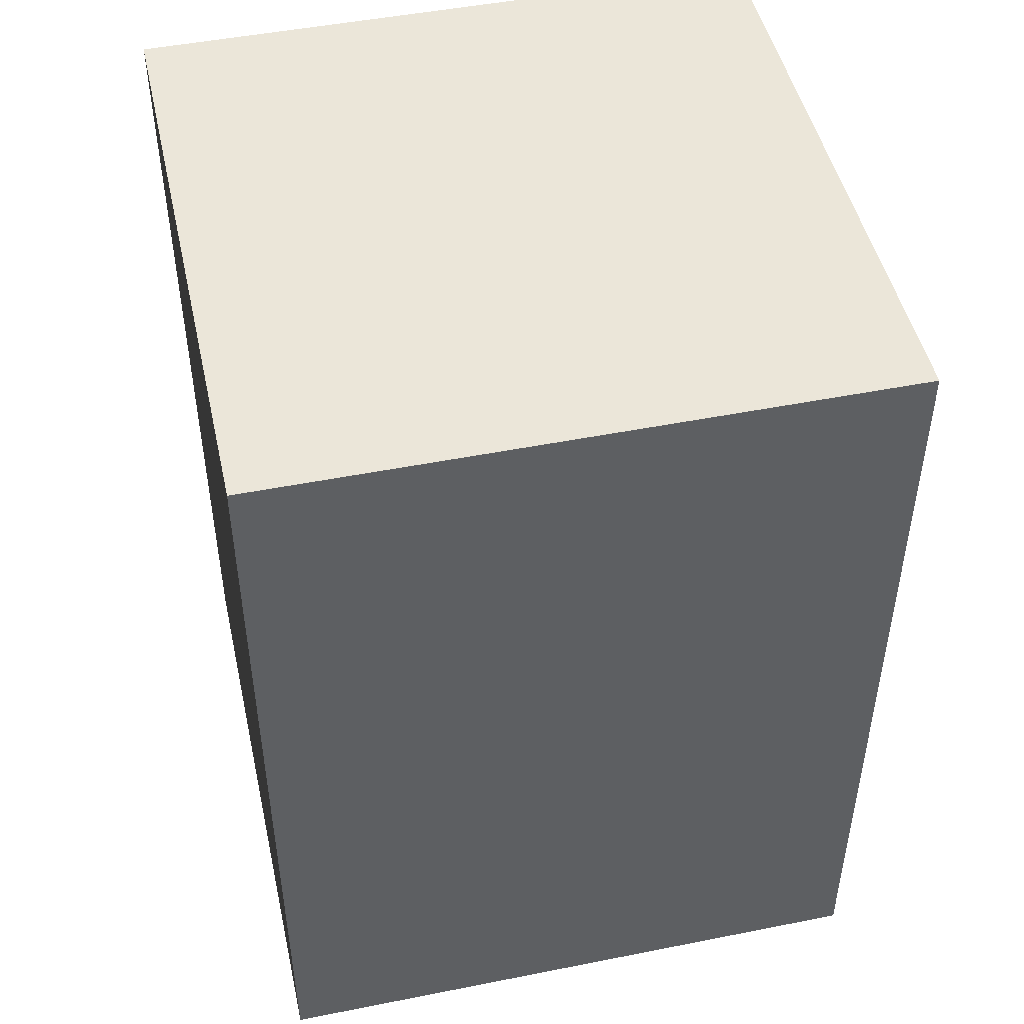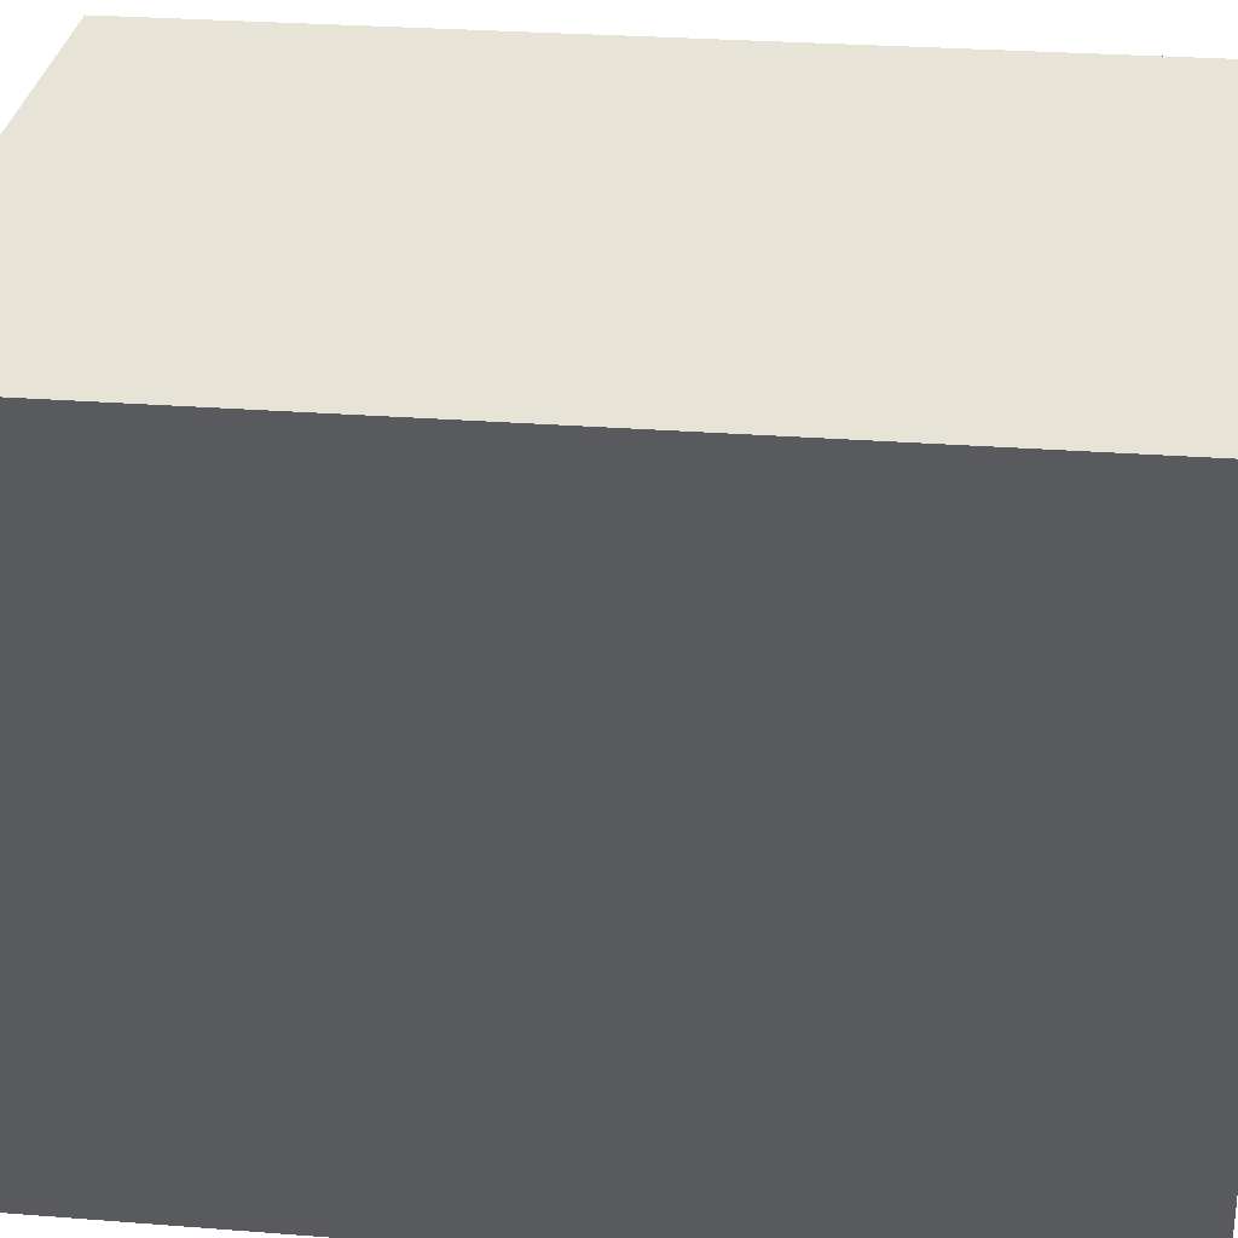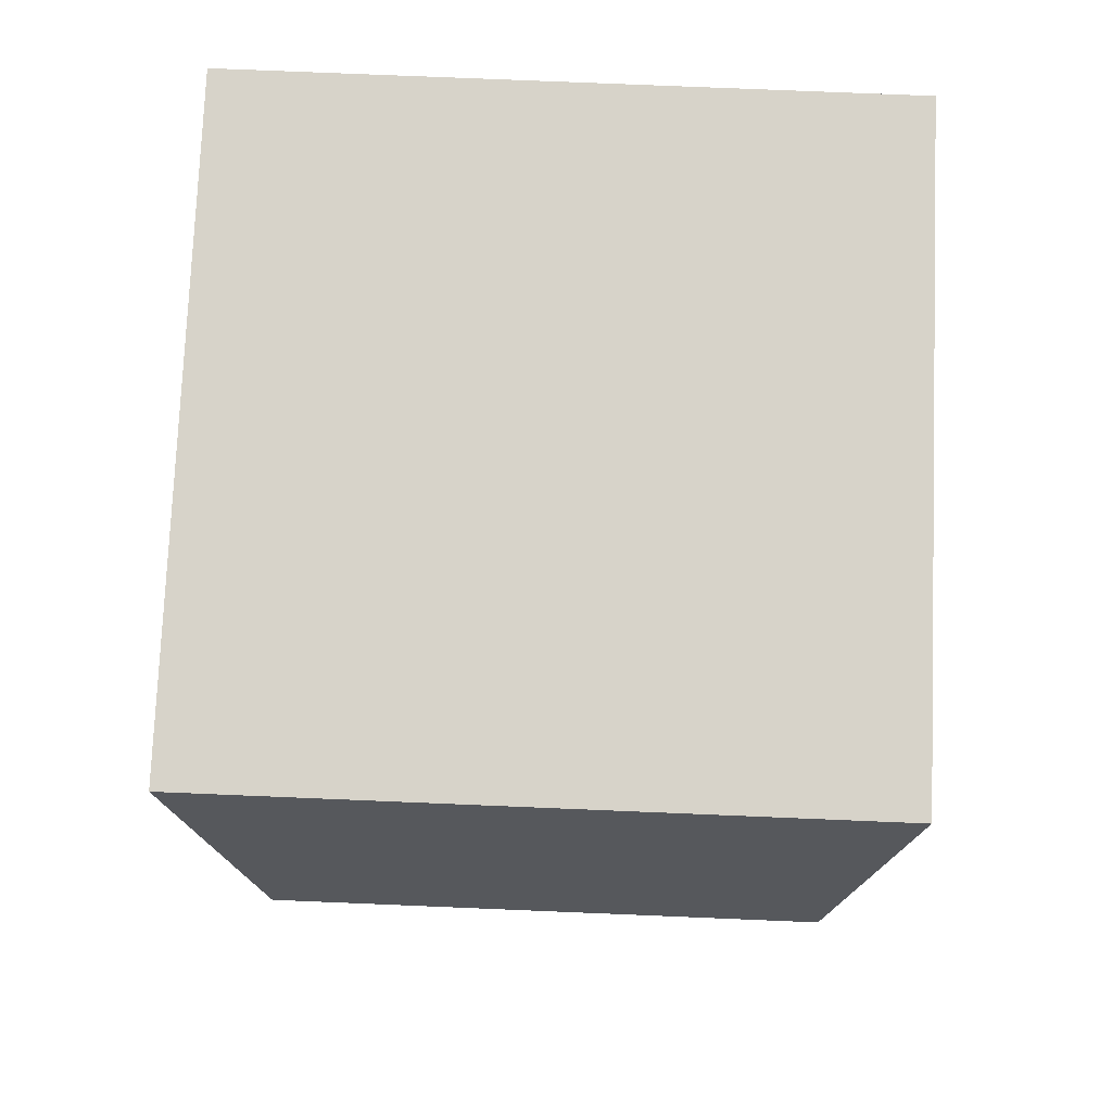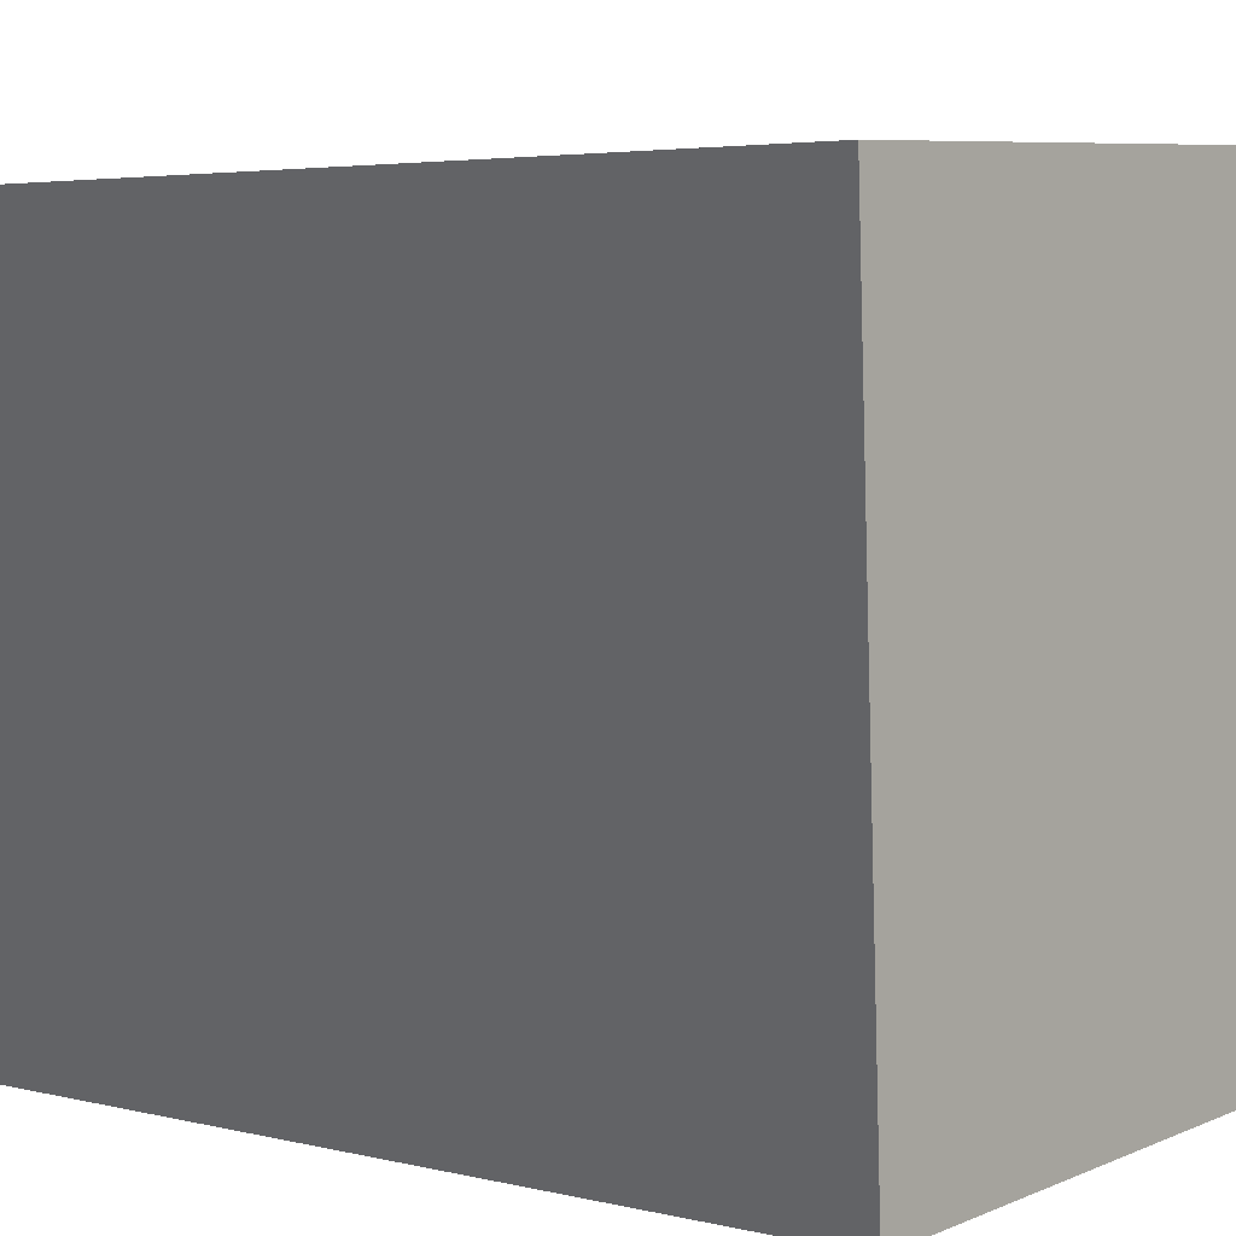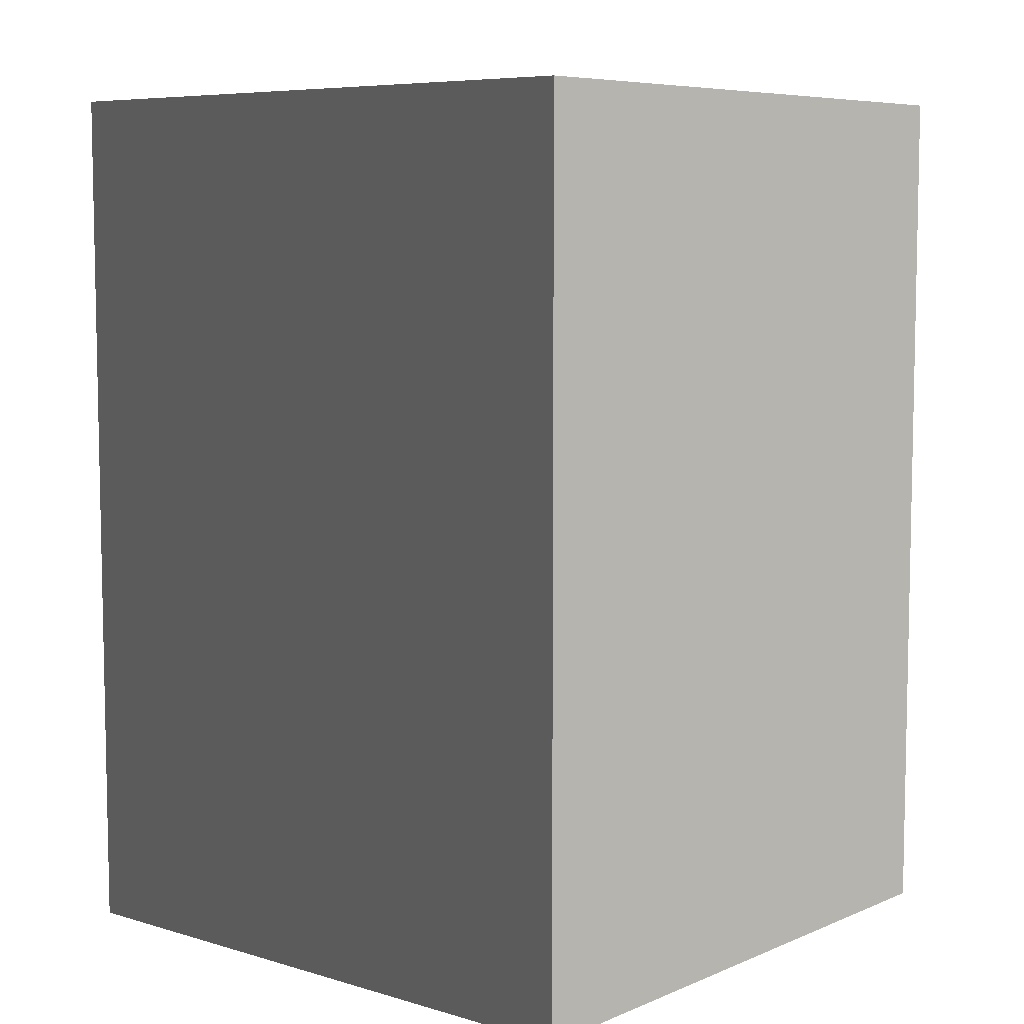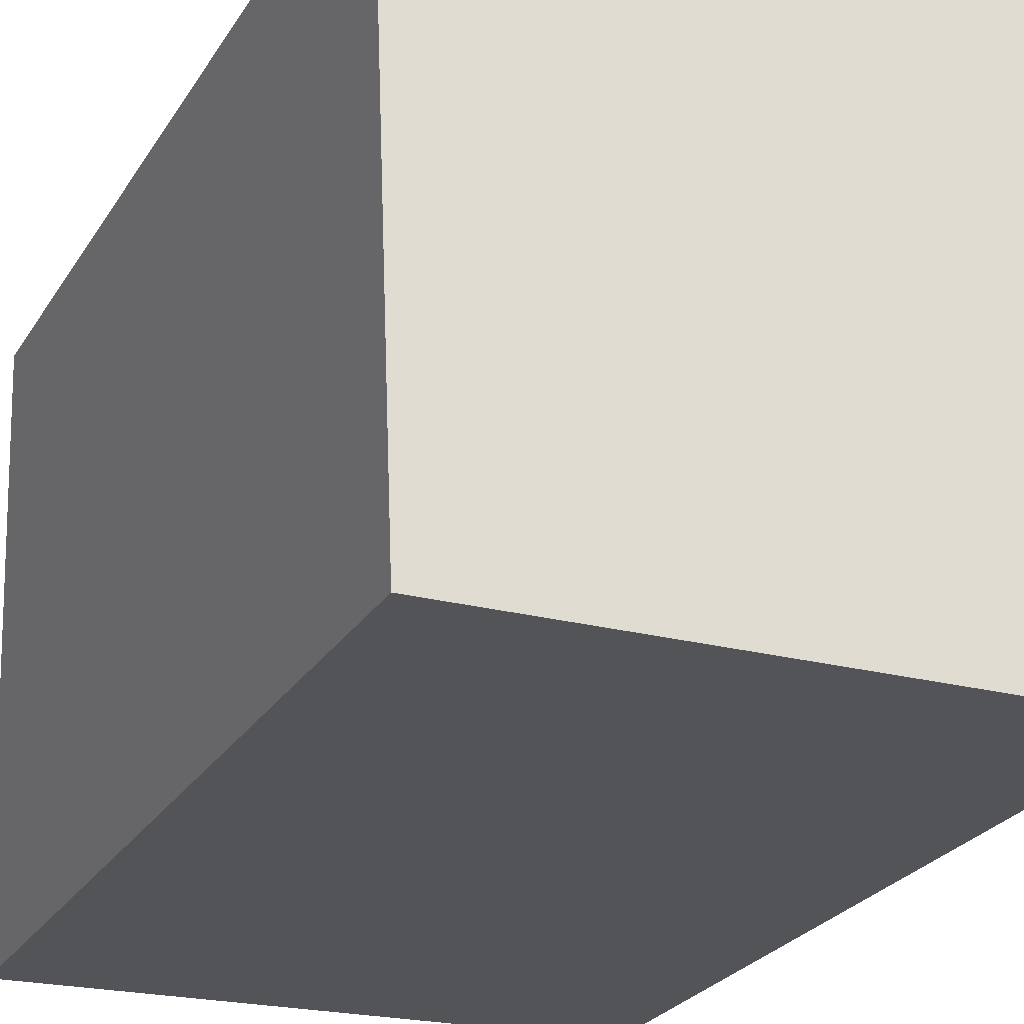
<metadata>
{"format":"obj","ext":"obj","renderer":"f3d","projection":"perspective","resolution":1024,"background":"white","views":[{"elev":48.2,"azim":-15.0,"up":"+Y"},{"elev":27.9,"azim":-83.2,"up":"+Z"},{"elev":76.4,"azim":179.9,"up":"+Y"},{"elev":4.0,"azim":-50.6,"up":"+Z"},{"elev":7.1,"azim":127.8,"up":"+Y"},{"elev":-27.1,"azim":-26.0,"up":"+Z"}]}
</metadata>
<code>
o Cube_Cube.001
v -0.3723 -0.5 0.3416
v -0.3723 0.5 0.3416
v -0.3416 -0.5 -0.3723
v -0.3416 0.5 -0.3723
v 0.3416 -0.5 0.3723
v 0.3416 0.5 0.3723
v 0.3723 -0.5 -0.3416
v 0.3723 0.5 -0.3416
f 1 2 4 3
f 3 4 8 7
f 7 8 6 5
f 5 6 2 1
f 3 7 5 1
f 8 4 2 6

</code>
